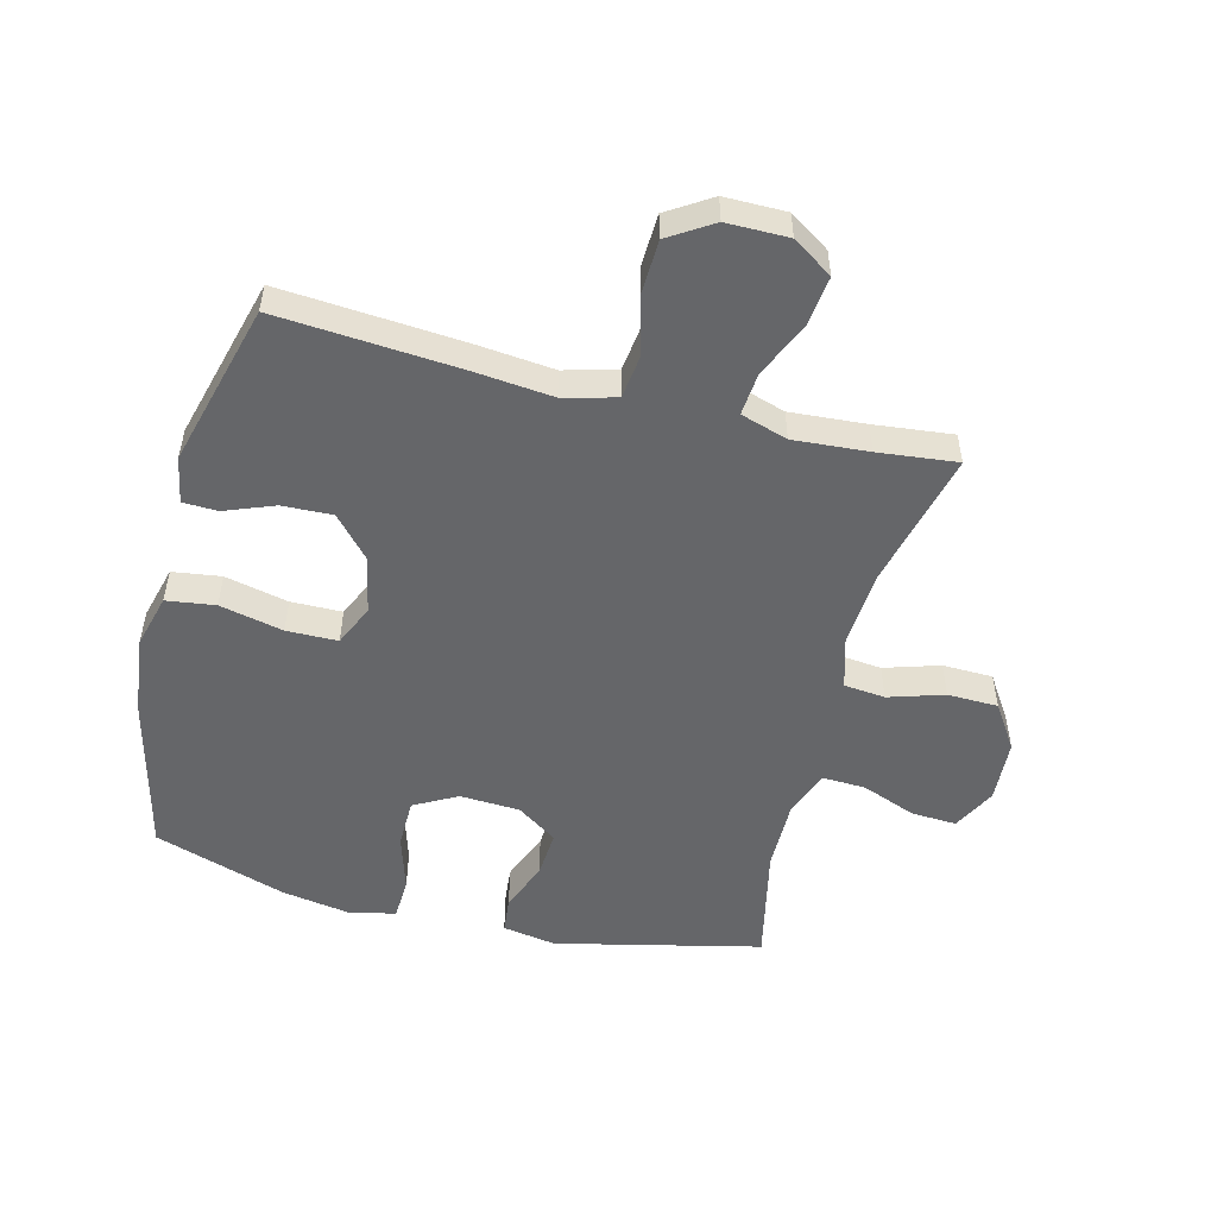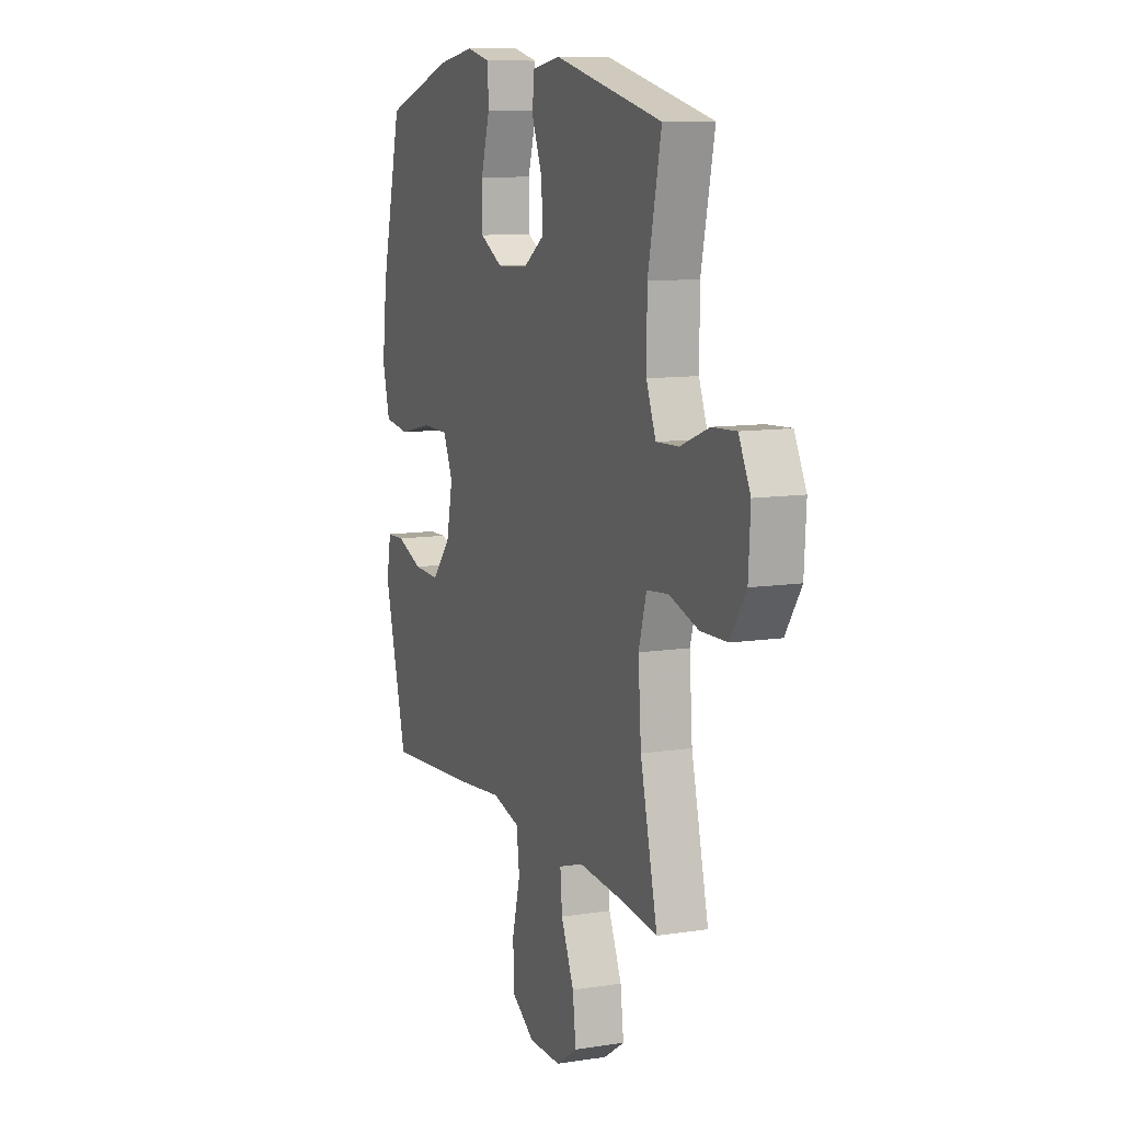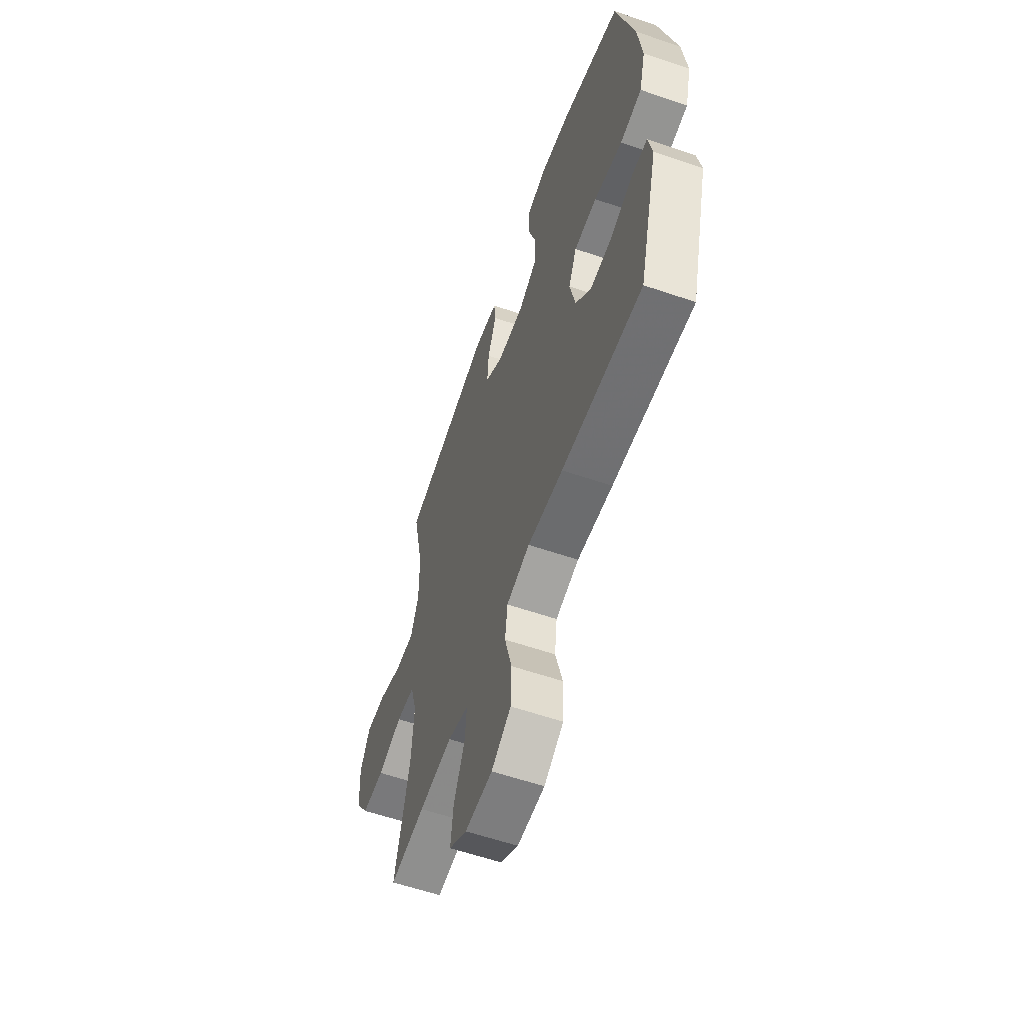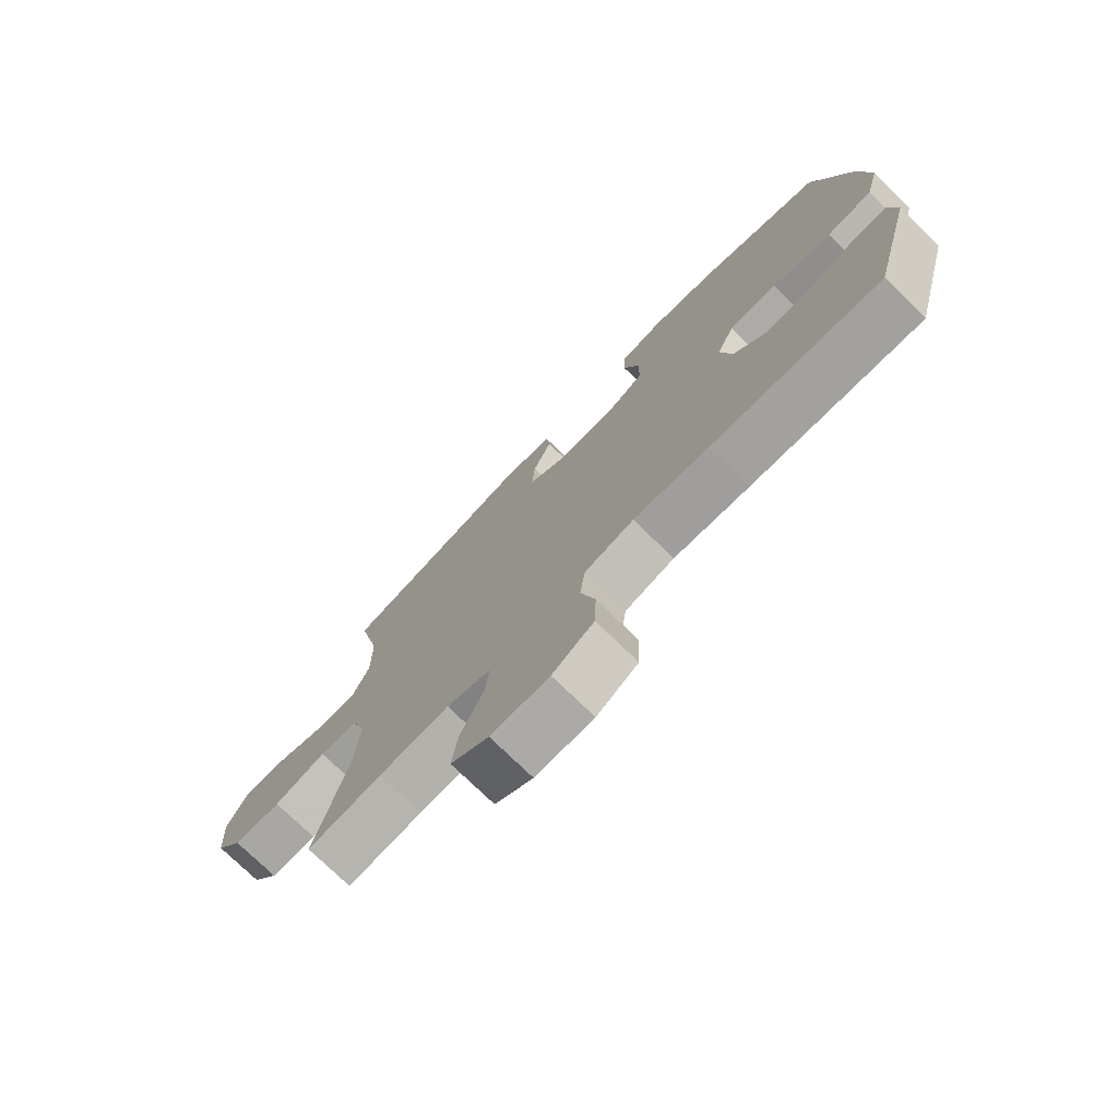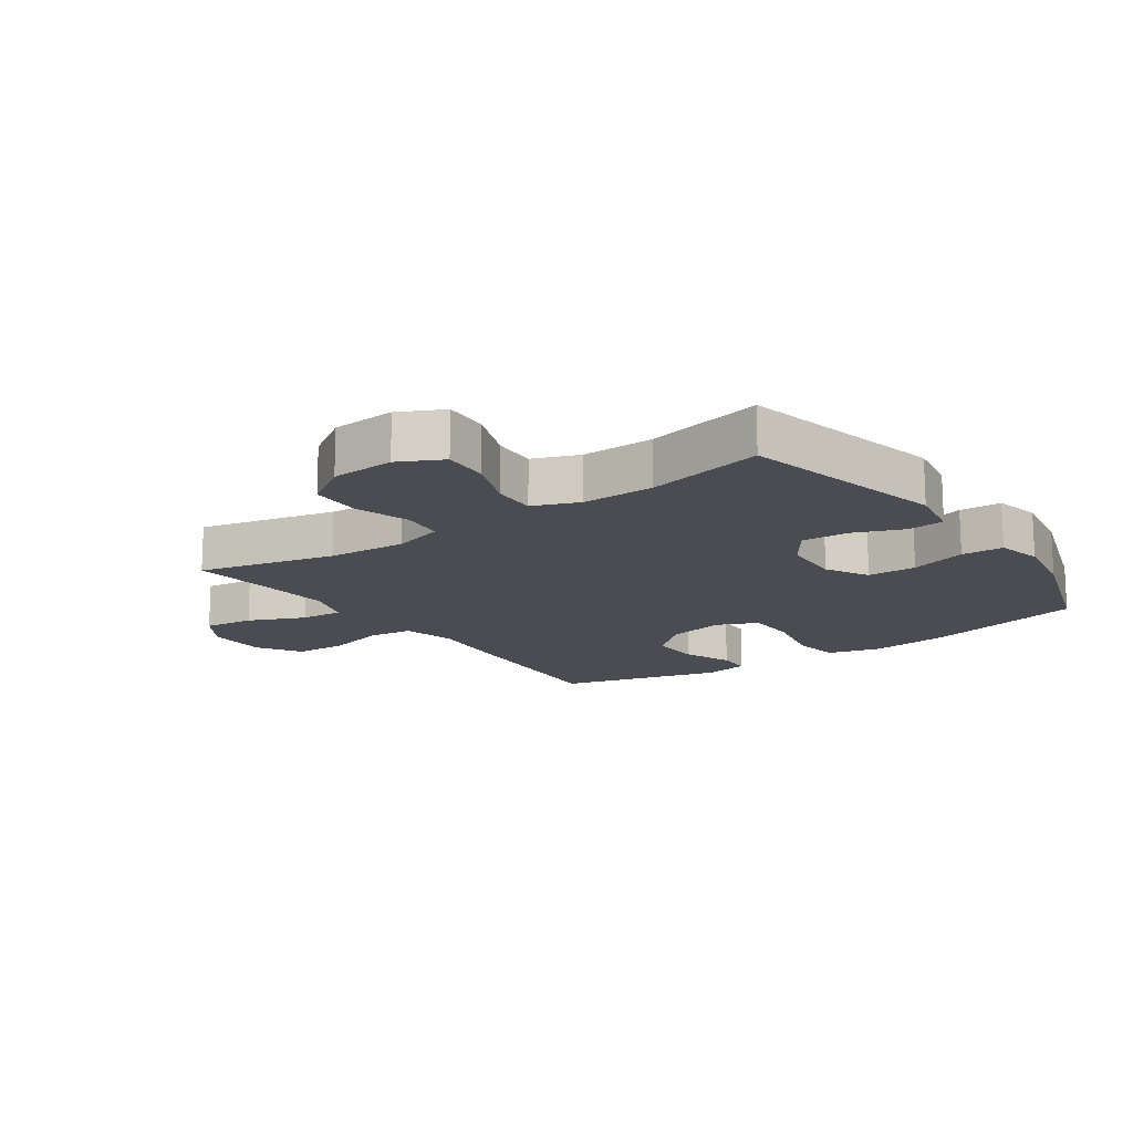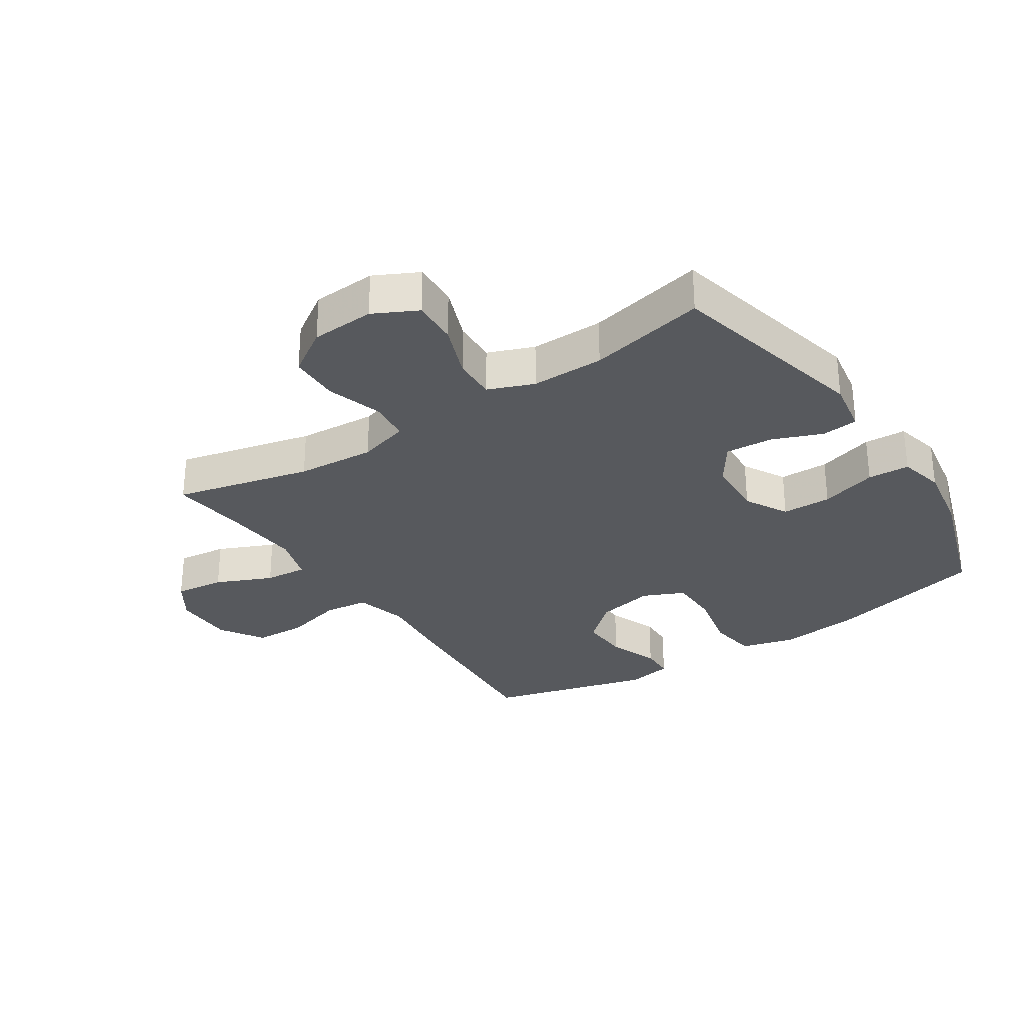
<metadata>
{"format":"obj","ext":"obj","renderer":"f3d","projection":"perspective","resolution":1024,"background":"white","views":[{"elev":-51.9,"azim":165.7,"up":"+Y"},{"elev":10.2,"azim":-111.6,"up":"+Z"},{"elev":-59.2,"azim":70.6,"up":"+Z"},{"elev":-75.7,"azim":45.8,"up":"+Z"},{"elev":-15.3,"azim":-54.8,"up":"+Y"},{"elev":-29.6,"azim":-56.5,"up":"+Y"}]}
</metadata>
<code>
v -0.5 0.07 -0.5
v -0.447 0.07 -0.279
v -0.438 0.07 -0.152
v -0.462 0.07 -0.069
v -0.529 0.07 -0.062
v -0.619 0.07 -0.09
v -0.701 0.07 -0.088
v -0.749 0.07 -0.015
v -0.755 0.07 0.088
v -0.719 0.07 0.159
v -0.645 0.07 0.155
v -0.557 0.07 0.121
v -0.487 0.07 0.118
v -0.458 0.07 0.192
v -0.459 0.07 0.31
v -0.5 0.07 0.5
v -0.167 0.07 0.577
v -0.08 0.07 0.562
v -0.074 0.07 0.503
v -0.106 0.07 0.422
v -0.111 0.07 0.345
v -0.045 0.07 0.3
v 0.052 0.07 0.295
v 0.122 0.07 0.333
v 0.123 0.07 0.413
v 0.095 0.07 0.505
v 0.098 0.07 0.573
v 0.172 0.07 0.59
v 0.285 0.07 0.571
v 0.5 0.07 0.5
v 0.564 0.07 0.239
v 0.579 0.07 0.11
v 0.556 0.07 0.023
v 0.477 0.07 0.012
v 0.374 0.07 0.035
v 0.291 0.07 0.034
v 0.261 0.07 -0.033
v 0.281 0.07 -0.127
v 0.339 0.07 -0.192
v 0.42 0.07 -0.189
v 0.501 0.07 -0.158
v 0.557 0.07 -0.16
v 0.571 0.07 -0.235
v 0.5 0.07 -0.5
v 0.207 0.07 -0.478
v 0.078 0.07 -0.465
v -0.007 0.07 -0.487
v -0.016 0.07 -0.559
v 0.009 0.07 -0.655
v 0.006 0.07 -0.74
v -0.065 0.07 -0.785
v -0.165 0.07 -0.785
v -0.23 0.07 -0.742
v -0.22 0.07 -0.661
v -0.18 0.07 -0.57
v -0.174 0.07 -0.501
v -0.25 0.07 -0.477
v -0.372 0.07 -0.486
v -0.5 0 -0.5
v -0.447 0 -0.279
v -0.438 0 -0.152
v -0.462 0 -0.069
v -0.529 0 -0.062
v -0.619 0 -0.09
v -0.701 0 -0.088
v -0.749 0 -0.015
v -0.755 0 0.088
v -0.719 0 0.159
v -0.645 0 0.155
v -0.557 0 0.121
v -0.487 0 0.118
v -0.458 0 0.192
v -0.459 0 0.31
v -0.5 0 0.5
v -0.167 0 0.577
v -0.08 0 0.562
v -0.074 0 0.503
v -0.106 0 0.422
v -0.111 0 0.345
v -0.045 0 0.3
v 0.052 0 0.295
v 0.122 0 0.333
v 0.123 0 0.413
v 0.095 0 0.505
v 0.098 0 0.573
v 0.172 0 0.59
v 0.285 0 0.571
v 0.5 0 0.5
v 0.564 0 0.239
v 0.579 0 0.11
v 0.556 0 0.023
v 0.477 0 0.012
v 0.374 0 0.035
v 0.291 0 0.034
v 0.261 0 -0.033
v 0.281 0 -0.127
v 0.339 0 -0.192
v 0.42 0 -0.189
v 0.501 0 -0.158
v 0.557 0 -0.16
v 0.571 0 -0.235
v 0.5 0 -0.5
v 0.207 0 -0.478
v 0.078 0 -0.465
v -0.007 0 -0.487
v -0.016 0 -0.559
v 0.009 0 -0.655
v 0.006 0 -0.74
v -0.065 0 -0.785
v -0.165 0 -0.785
v -0.23 0 -0.742
v -0.22 0 -0.661
v -0.18 0 -0.57
v -0.174 0 -0.501
v -0.25 0 -0.477
v -0.372 0 -0.486
f 52 53 54 55
f 52 55 56
f 51 52 56
f 48 49 50 51
f 47 48 51 56
f 46 47 56 57
f 44 45 46
f 43 44 46
f 40 41 42 43
f 39 40 43 46
f 38 39 46 57
f 32 33 34 35
f 32 35 36
f 31 32 36
f 30 31 36
f 29 30 36
f 28 29 36 37
f 25 26 27 28
f 24 25 28 37
f 17 18 19 20
f 15 16 17 20
f 14 15 20 21
f 13 14 21 22
f 9 10 11 12
f 9 12 13
f 8 9 13
f 5 6 7 8
f 4 5 8 13
f 3 4 13 22
f 58 1 2
f 23 24 37 38
f 23 38 57 58
f 22 23 58
f 2 3 22 58
f 113 112 111 110
f 114 113 110
f 114 110 109
f 109 108 107 106
f 114 109 106 105
f 115 114 105 104
f 104 103 102
f 104 102 101
f 101 100 99 98
f 104 101 98 97
f 115 104 97 96
f 93 92 91 90
f 94 93 90
f 94 90 89
f 94 89 88
f 94 88 87
f 95 94 87 86
f 86 85 84 83
f 95 86 83 82
f 78 77 76 75
f 78 75 74 73
f 79 78 73 72
f 80 79 72 71
f 70 69 68 67
f 71 70 67
f 71 67 66
f 66 65 64 63
f 71 66 63 62
f 80 71 62 61
f 60 59 116
f 96 95 82 81
f 116 115 96 81
f 116 81 80
f 116 80 61 60
f 1 59 60 2
f 2 60 61 3
f 3 61 62 4
f 4 62 63 5
f 5 63 64 6
f 6 64 65 7
f 7 65 66 8
f 8 66 67 9
f 9 67 68 10
f 10 68 69 11
f 11 69 70 12
f 12 70 71 13
f 13 71 72 14
f 14 72 73 15
f 15 73 74 16
f 16 74 75 17
f 17 75 76 18
f 18 76 77 19
f 19 77 78 20
f 20 78 79 21
f 21 79 80 22
f 22 80 81 23
f 23 81 82 24
f 24 82 83 25
f 25 83 84 26
f 26 84 85 27
f 27 85 86 28
f 28 86 87 29
f 29 87 88 30
f 30 88 89 31
f 31 89 90 32
f 32 90 91 33
f 33 91 92 34
f 34 92 93 35
f 35 93 94 36
f 36 94 95 37
f 37 95 96 38
f 38 96 97 39
f 39 97 98 40
f 40 98 99 41
f 41 99 100 42
f 42 100 101 43
f 43 101 102 44
f 44 102 103 45
f 45 103 104 46
f 46 104 105 47
f 47 105 106 48
f 48 106 107 49
f 49 107 108 50
f 50 108 109 51
f 51 109 110 52
f 52 110 111 53
f 53 111 112 54
f 54 112 113 55
f 55 113 114 56
f 56 114 115 57
f 57 115 116 58
f 58 116 59 1

</code>
